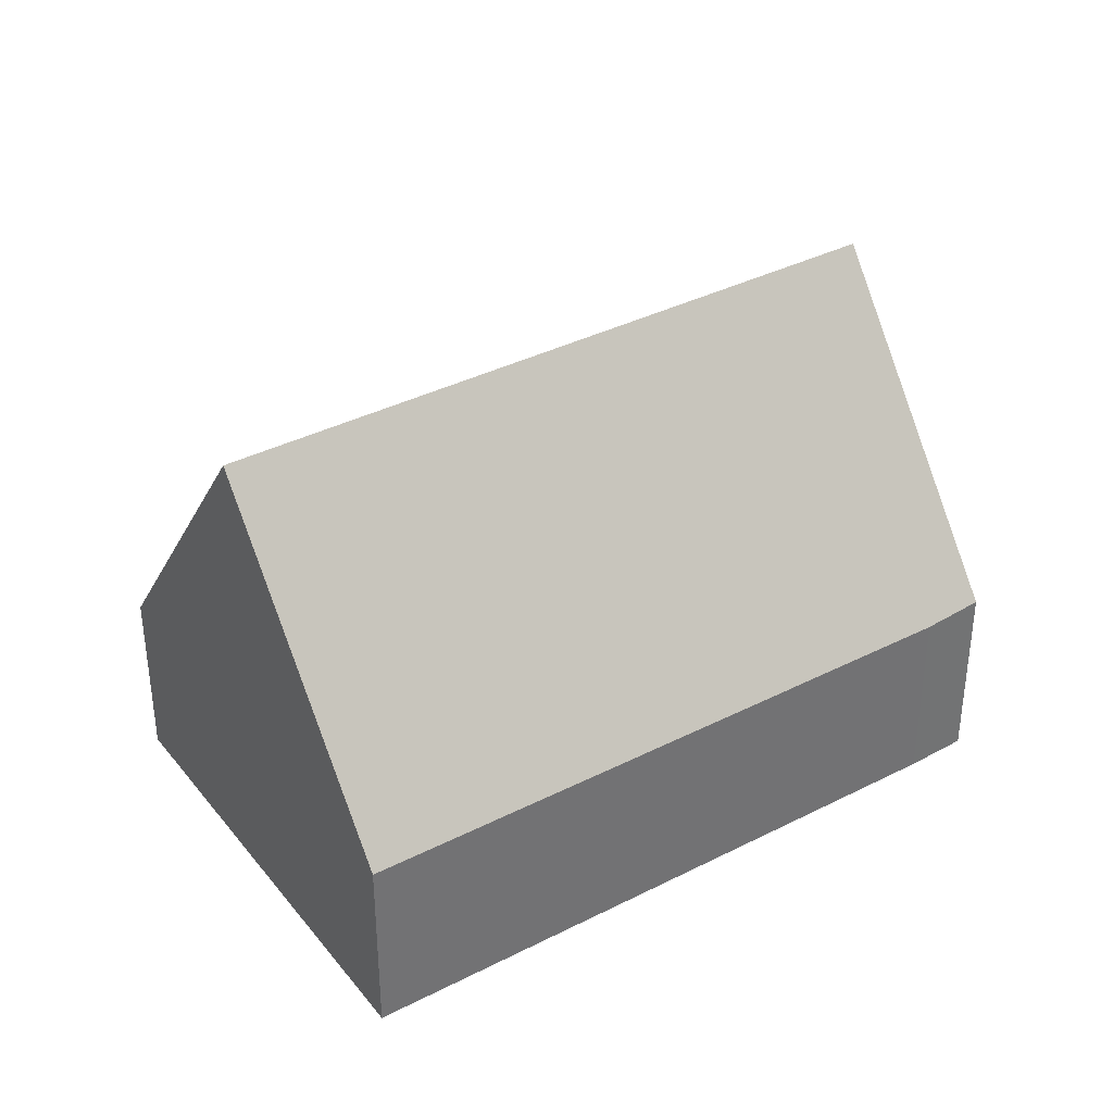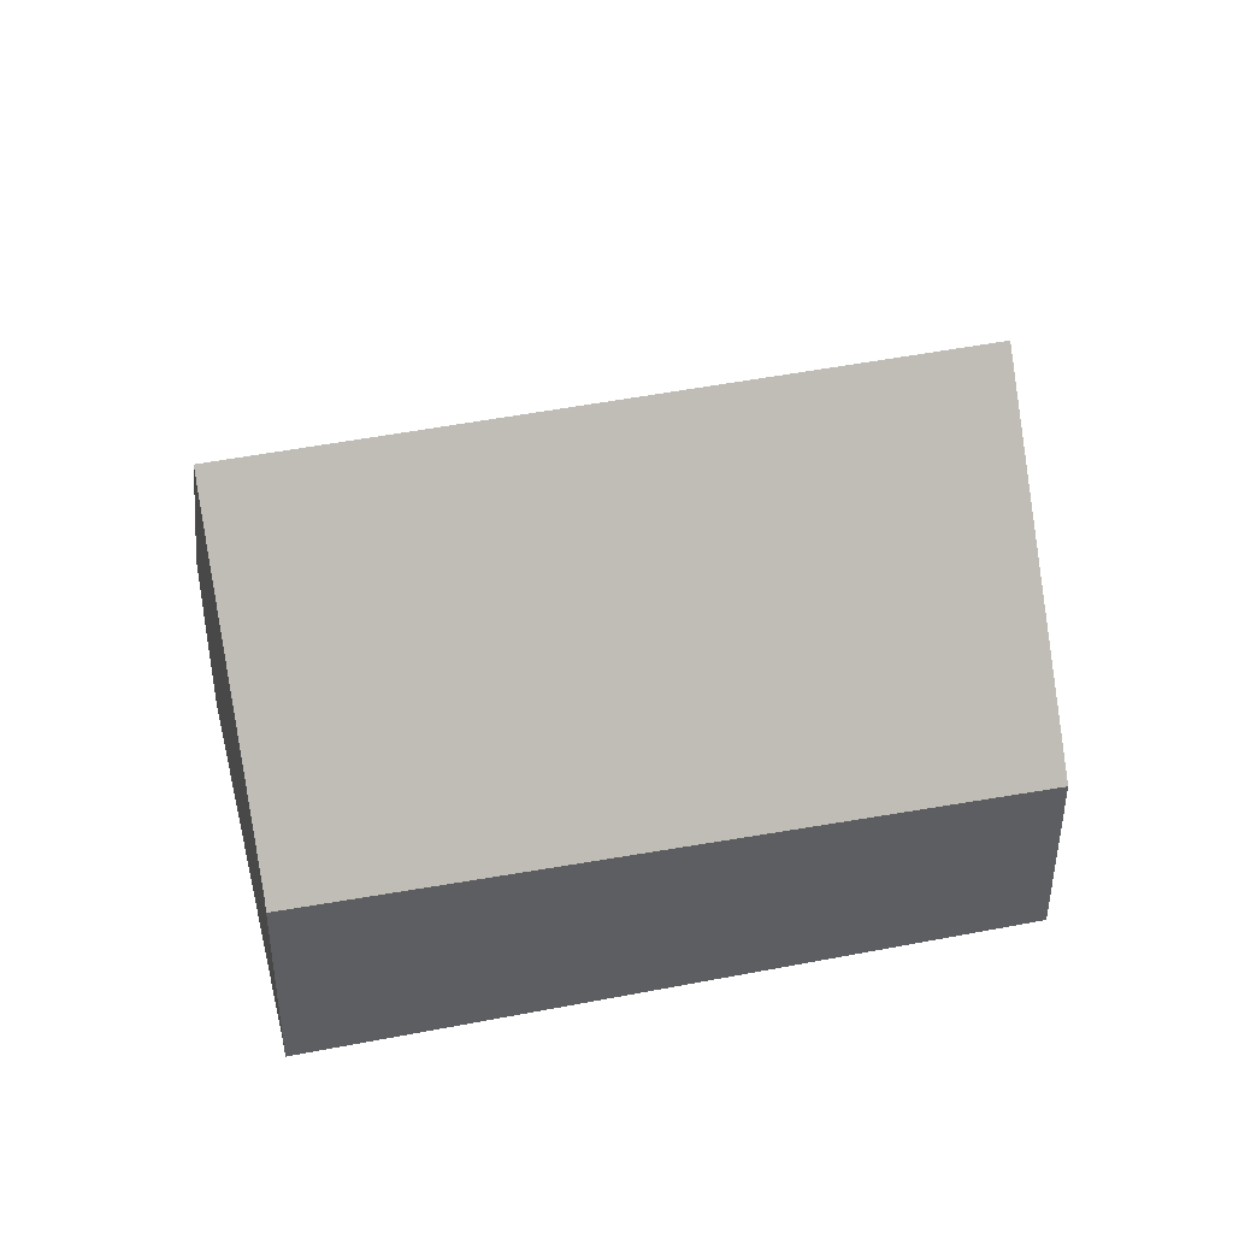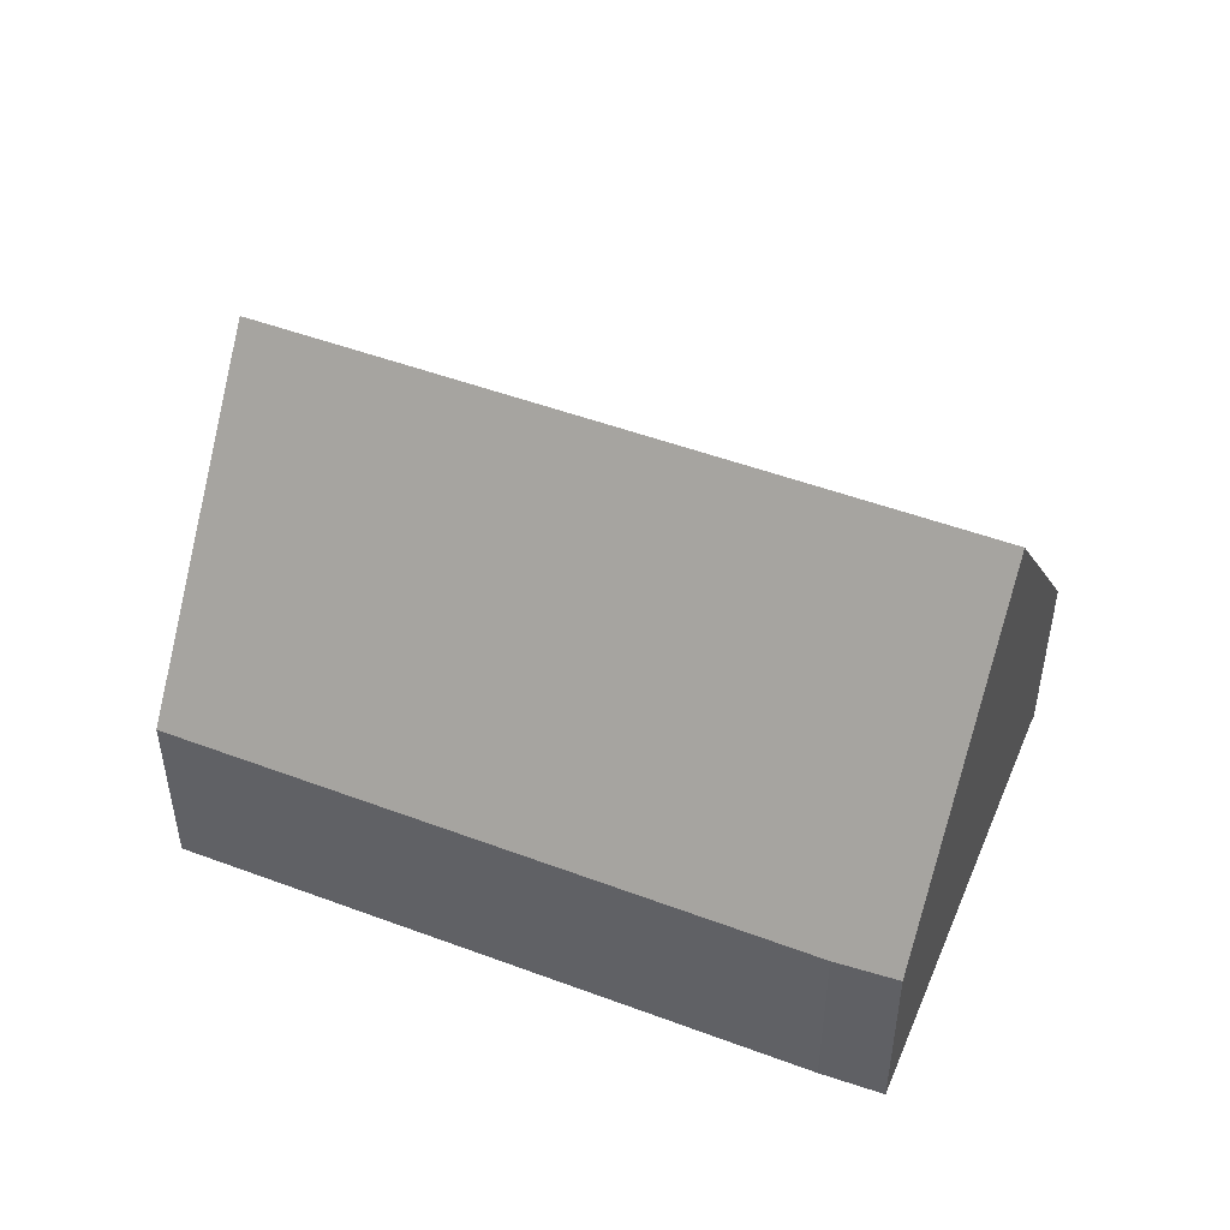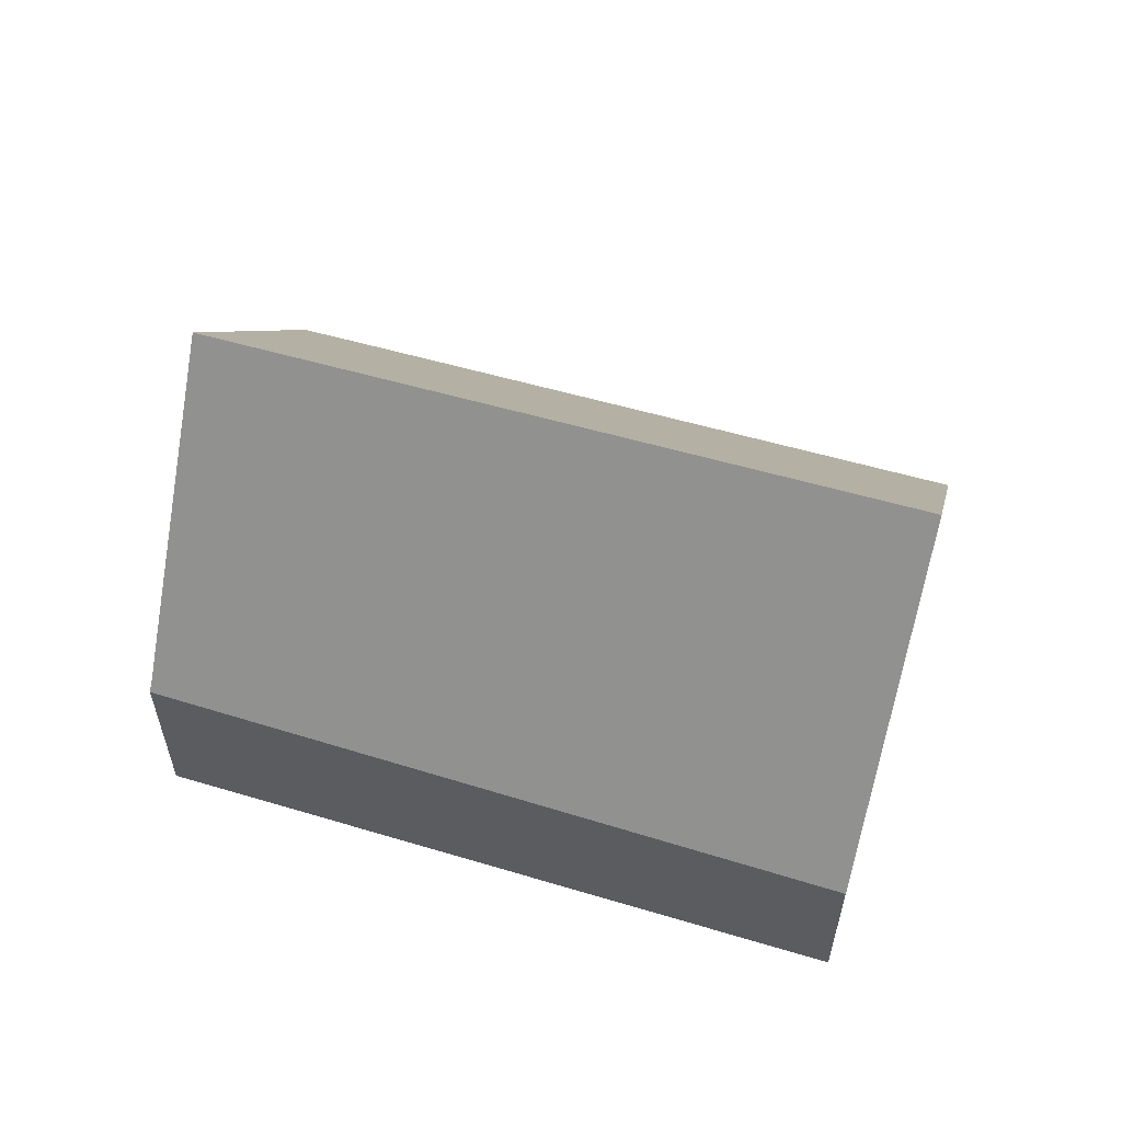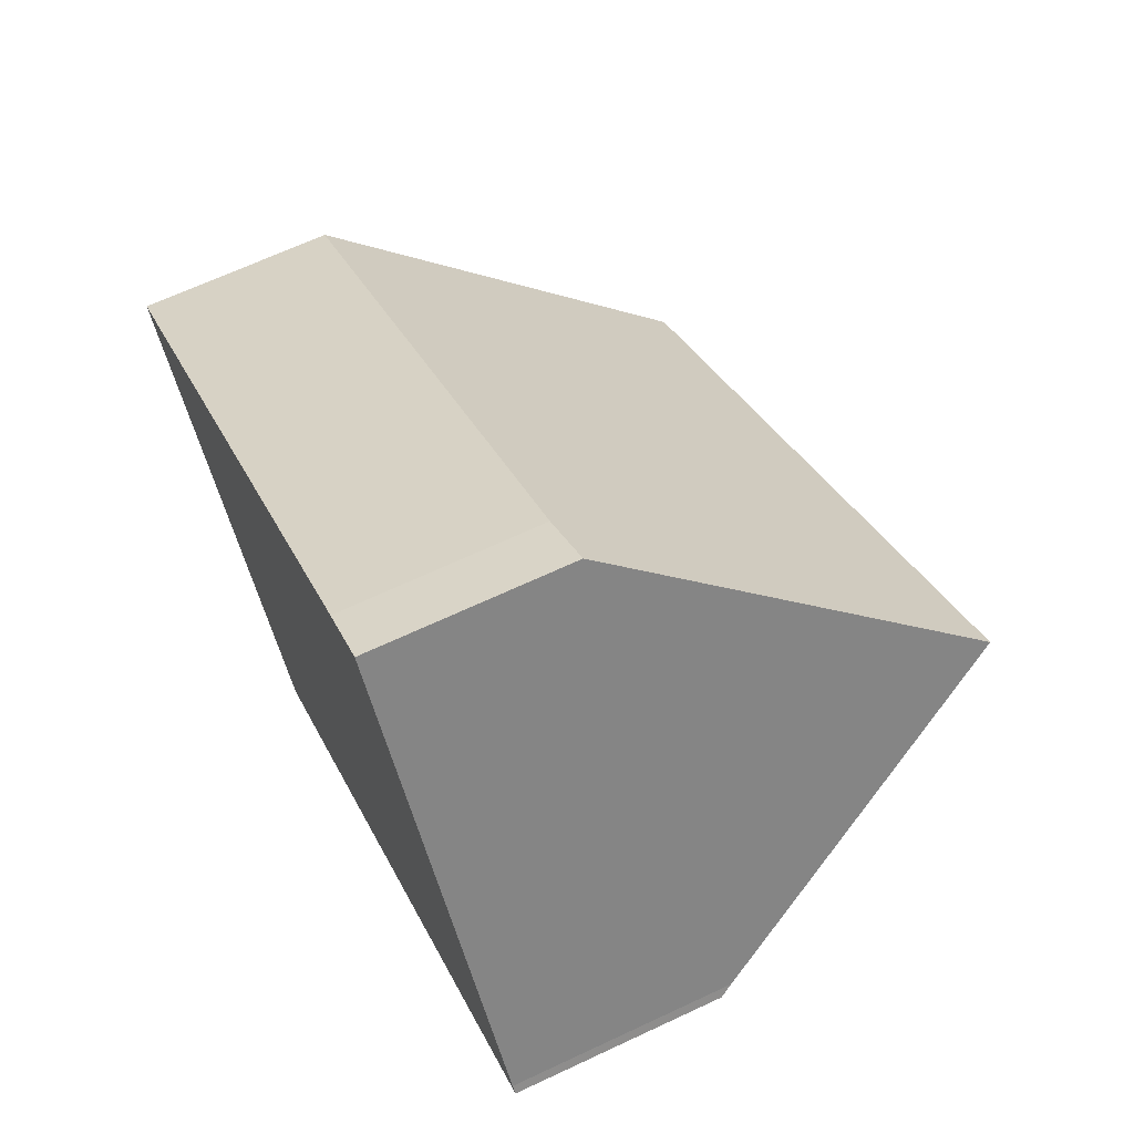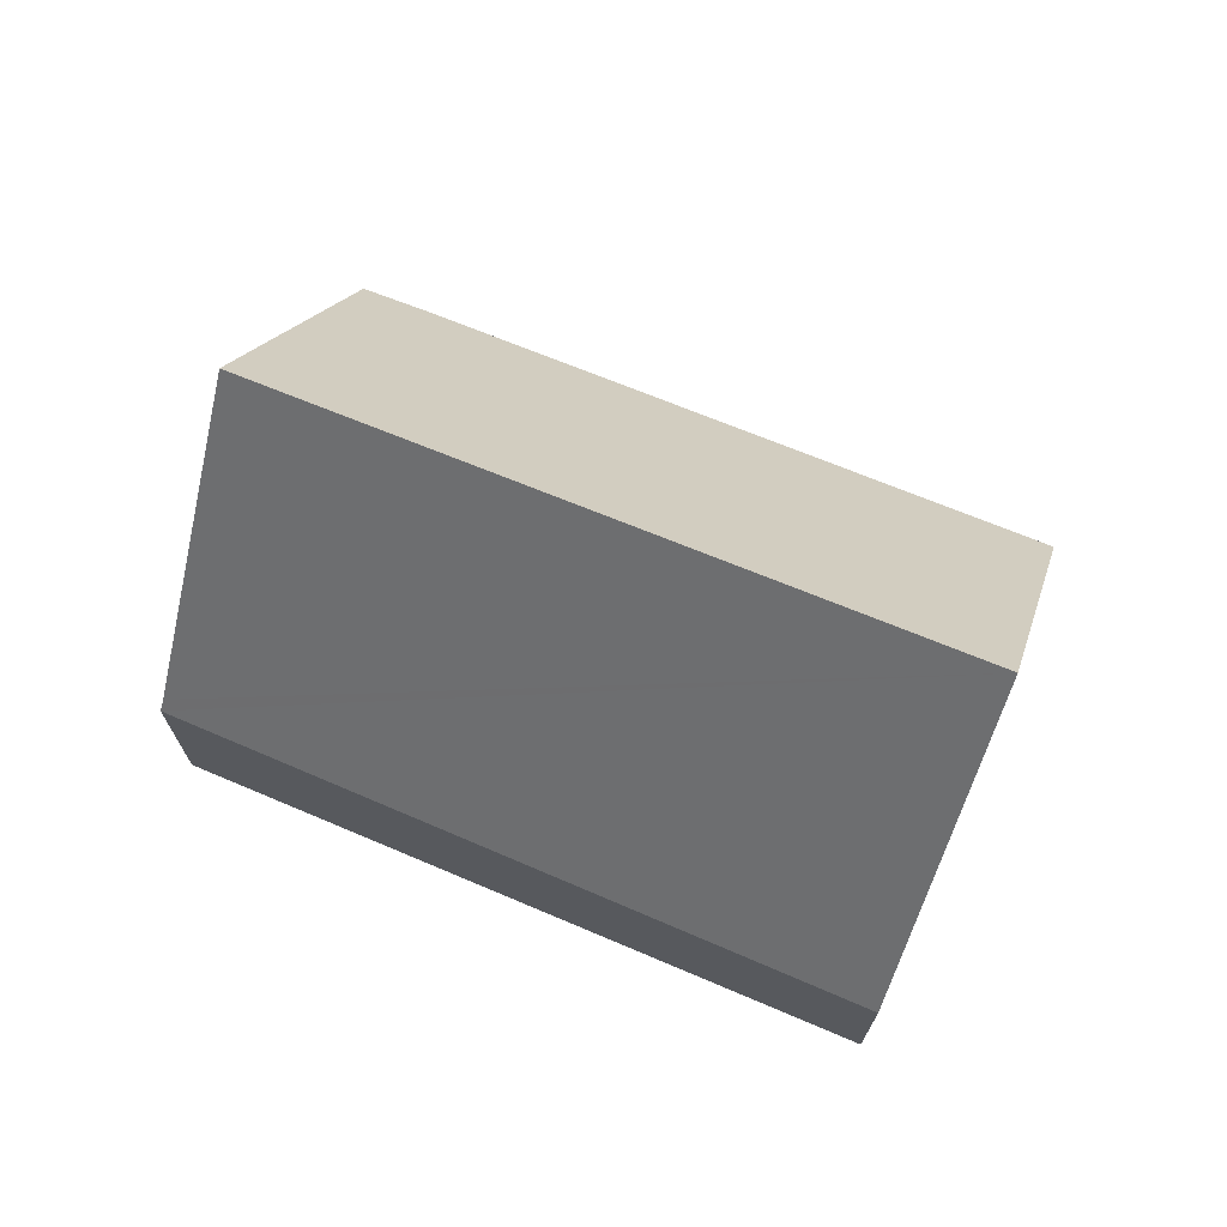
<metadata>
{"format":"obj","ext":"obj","renderer":"f3d","projection":"perspective","resolution":1024,"background":"white","views":[{"elev":36.9,"azim":-69.0,"up":"+Y"},{"elev":42.6,"azim":130.7,"up":"+Y"},{"elev":49.9,"azim":-13.2,"up":"+Y"},{"elev":59.6,"azim":160.8,"up":"+Y"},{"elev":66.6,"azim":64.8,"up":"+Z"},{"elev":71.9,"azim":166.6,"up":"+Y"}]}
</metadata>
<code>
v  2.628 9.539 -3.687
v  16.37 3.716 0.667
v  5.318 3.452 -7.46
v  16.27 3.932 0.795
v  13.79 9.539 4.273
v  0.132 3.892 -0.186
v  0 3.592 2.199e-16
v  10.14 3.563 7.258
v  10.15 3.563 7.268
v  11.18 3.622 7.944
v  5.318 4.568e-16 -7.46
v  2.628 2.258e-16 -3.687
v  0.132 1.139e-17 -0.186
v  0 0 0
v  10.14 -4.444e-16 7.258
v  10.15 -4.45e-16 7.268
v  11.18 -4.864e-16 7.944
v  13.79 -2.616e-16 4.273
v  16.27 -4.868e-17 0.795
v  16.37 -4.084e-17 0.667
g defaultobject
f 1 2 3
f 2 1 4
f 4 1 5
f 6 5 1
f 5 6 7
f 5 7 8
f 5 8 9
f 5 9 10
f 11 1 3
f 1 11 12
f 1 12 6
f 6 12 13
f 6 13 7
f 7 13 14
f 14 8 7
f 8 14 15
f 8 15 9
f 9 15 16
f 9 17 10
f 17 9 16
f 10 4 5
f 4 10 17
f 4 17 18
f 4 18 19
f 19 2 4
f 2 19 20
f 20 3 2
f 3 20 11
f 16 18 17
f 18 16 19
f 19 11 20
f 11 19 16
f 11 16 15
f 11 15 14
f 11 14 13
f 11 13 12

</code>
